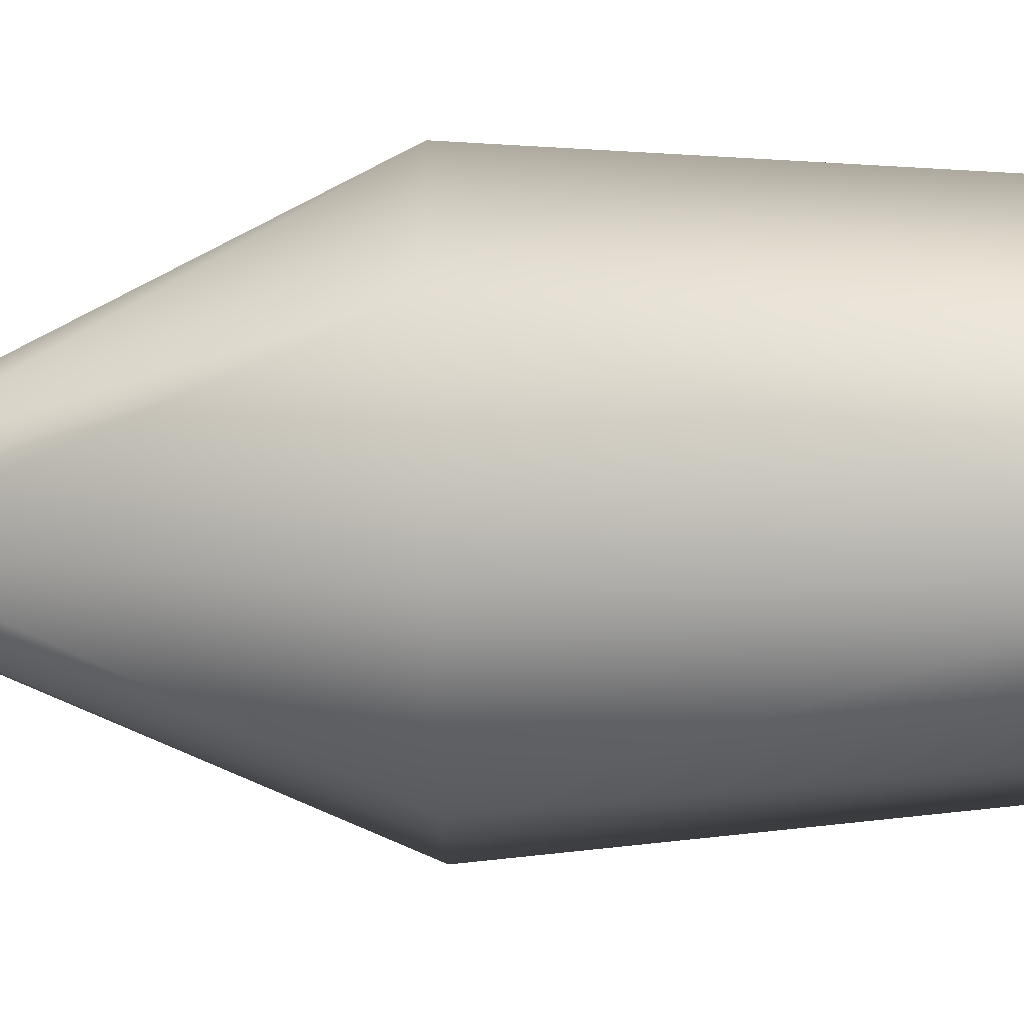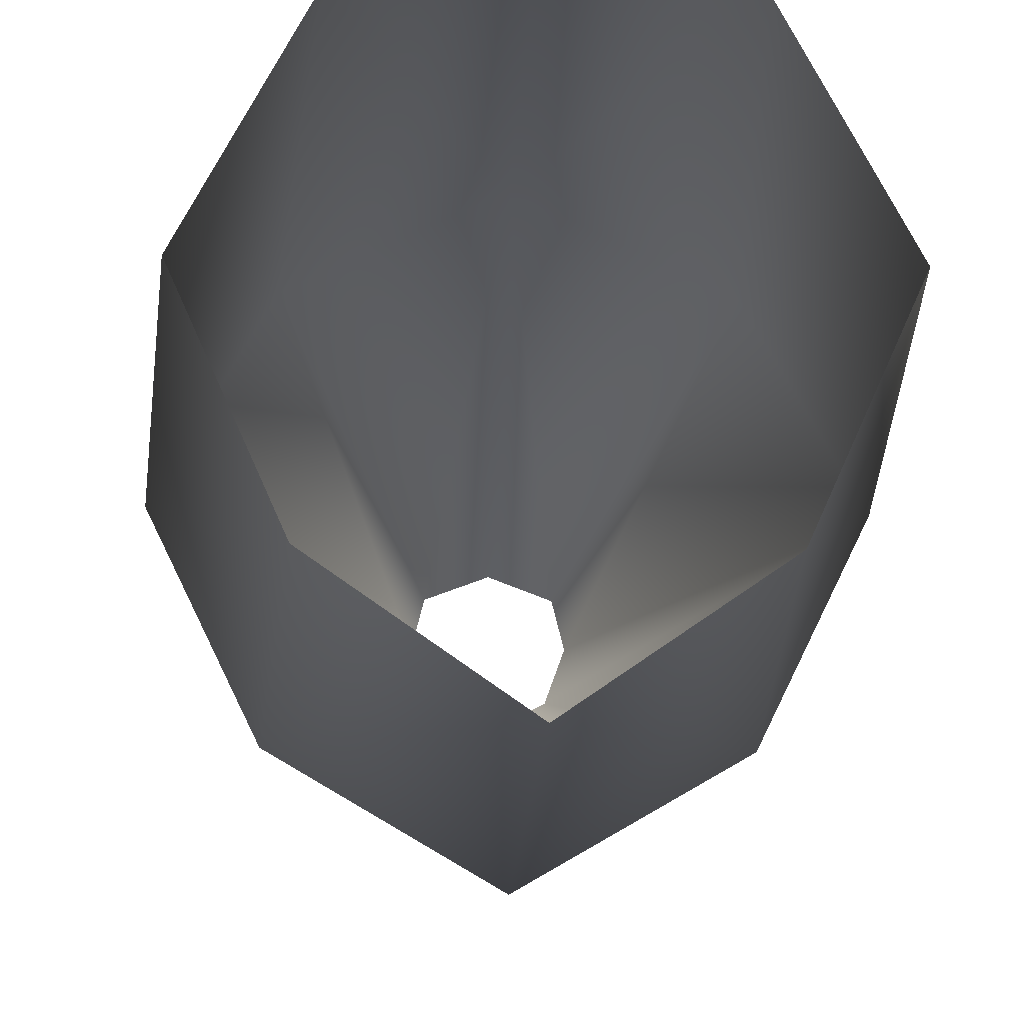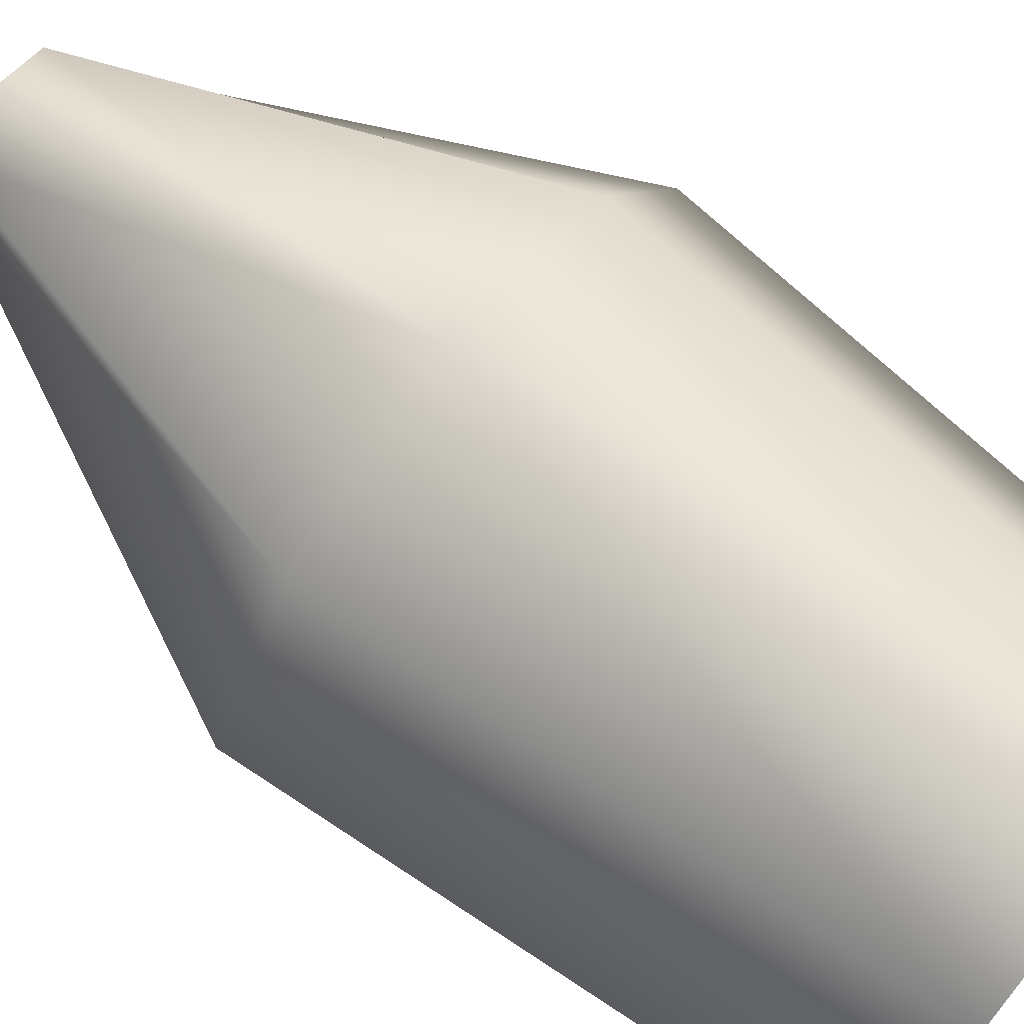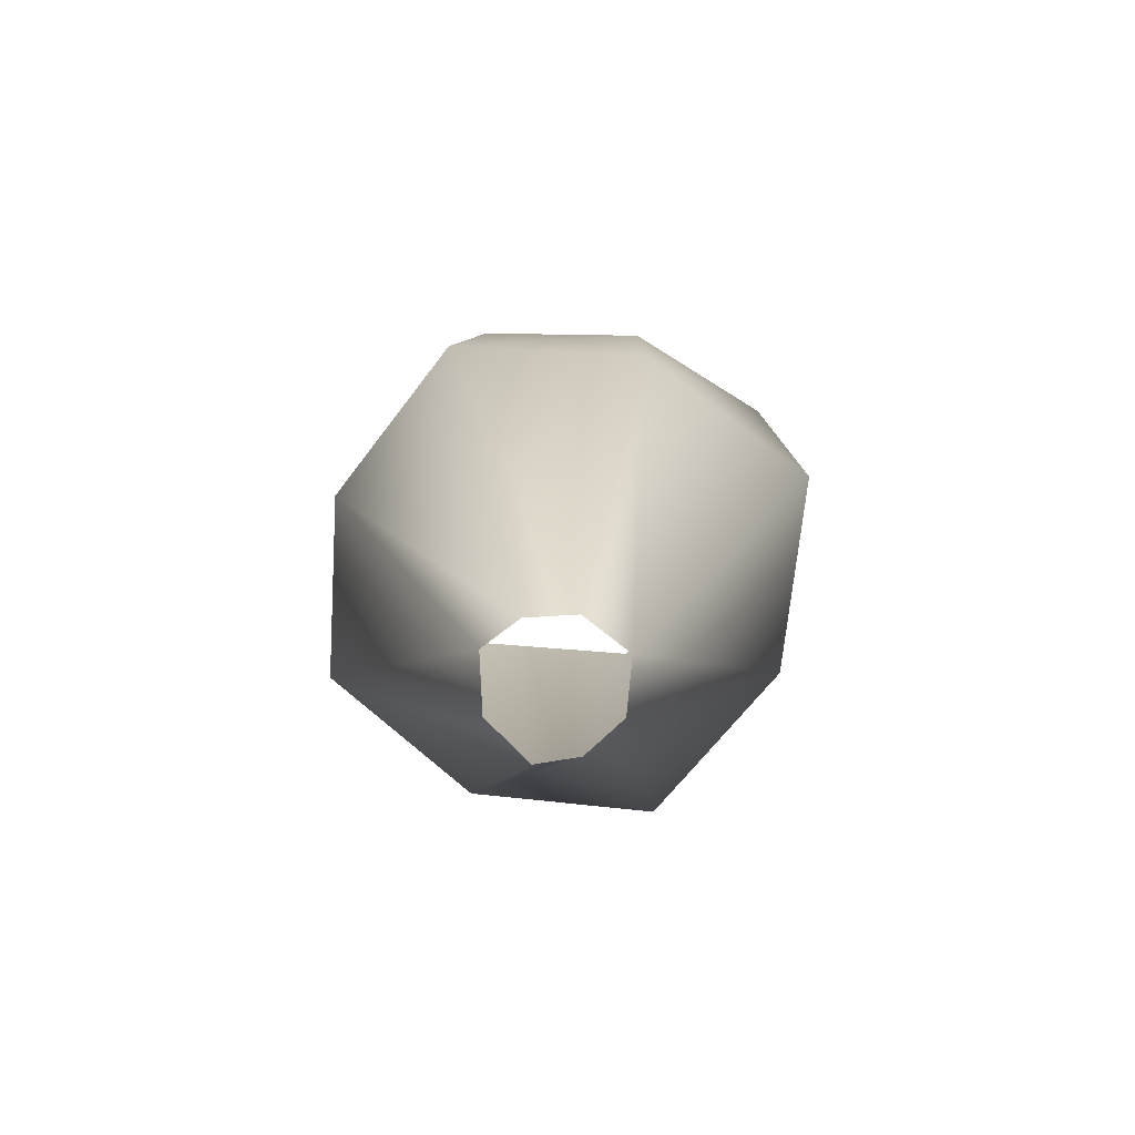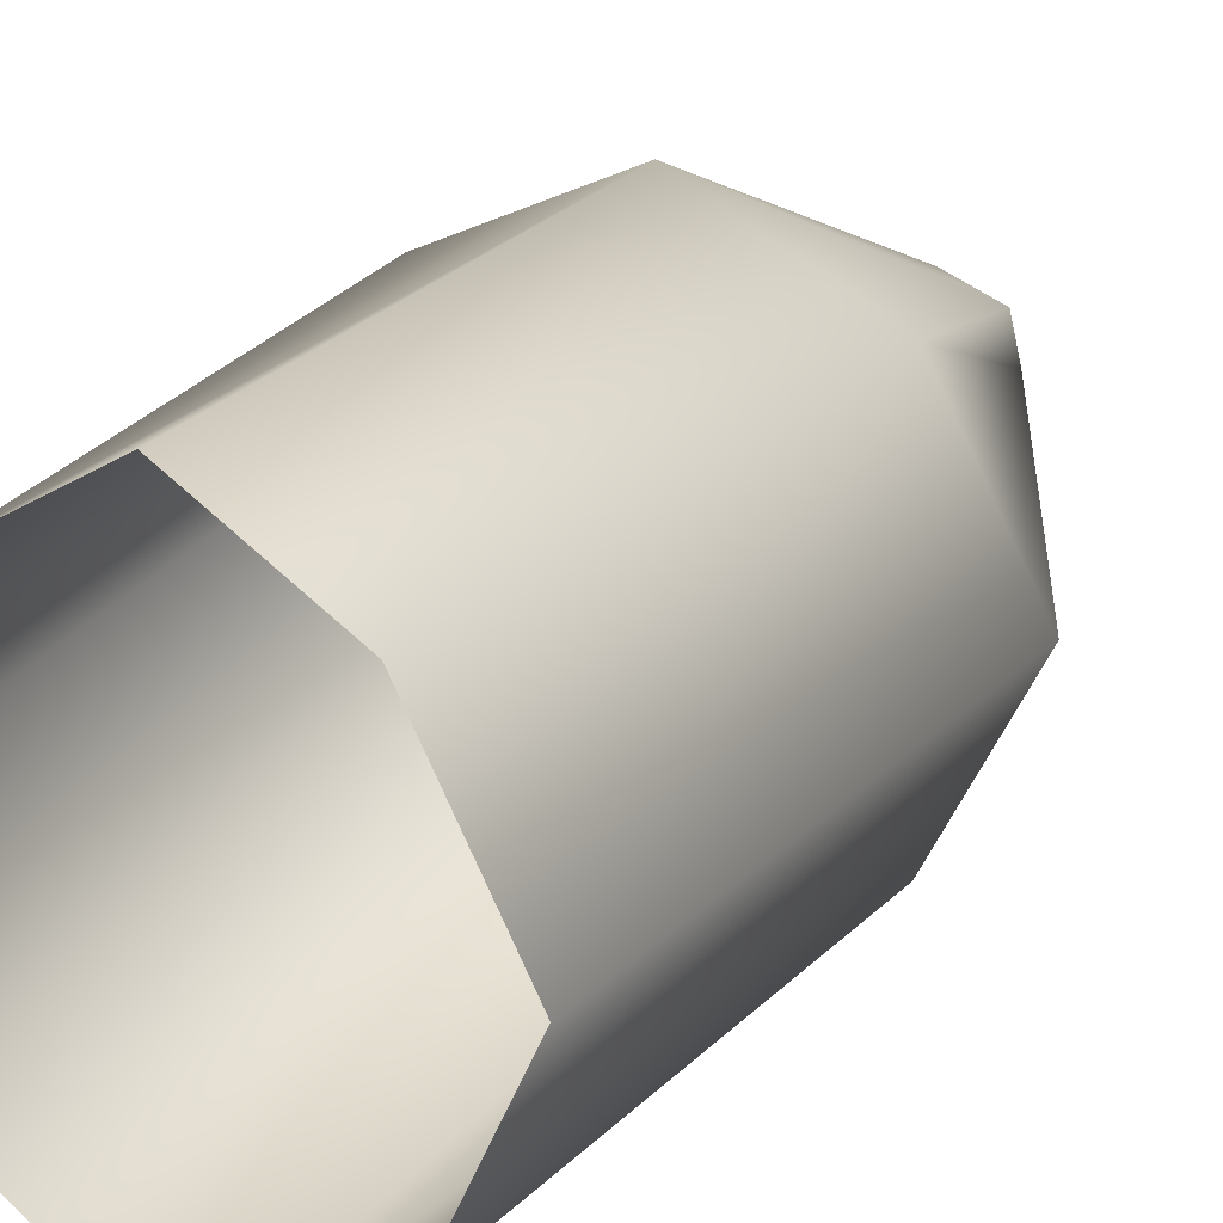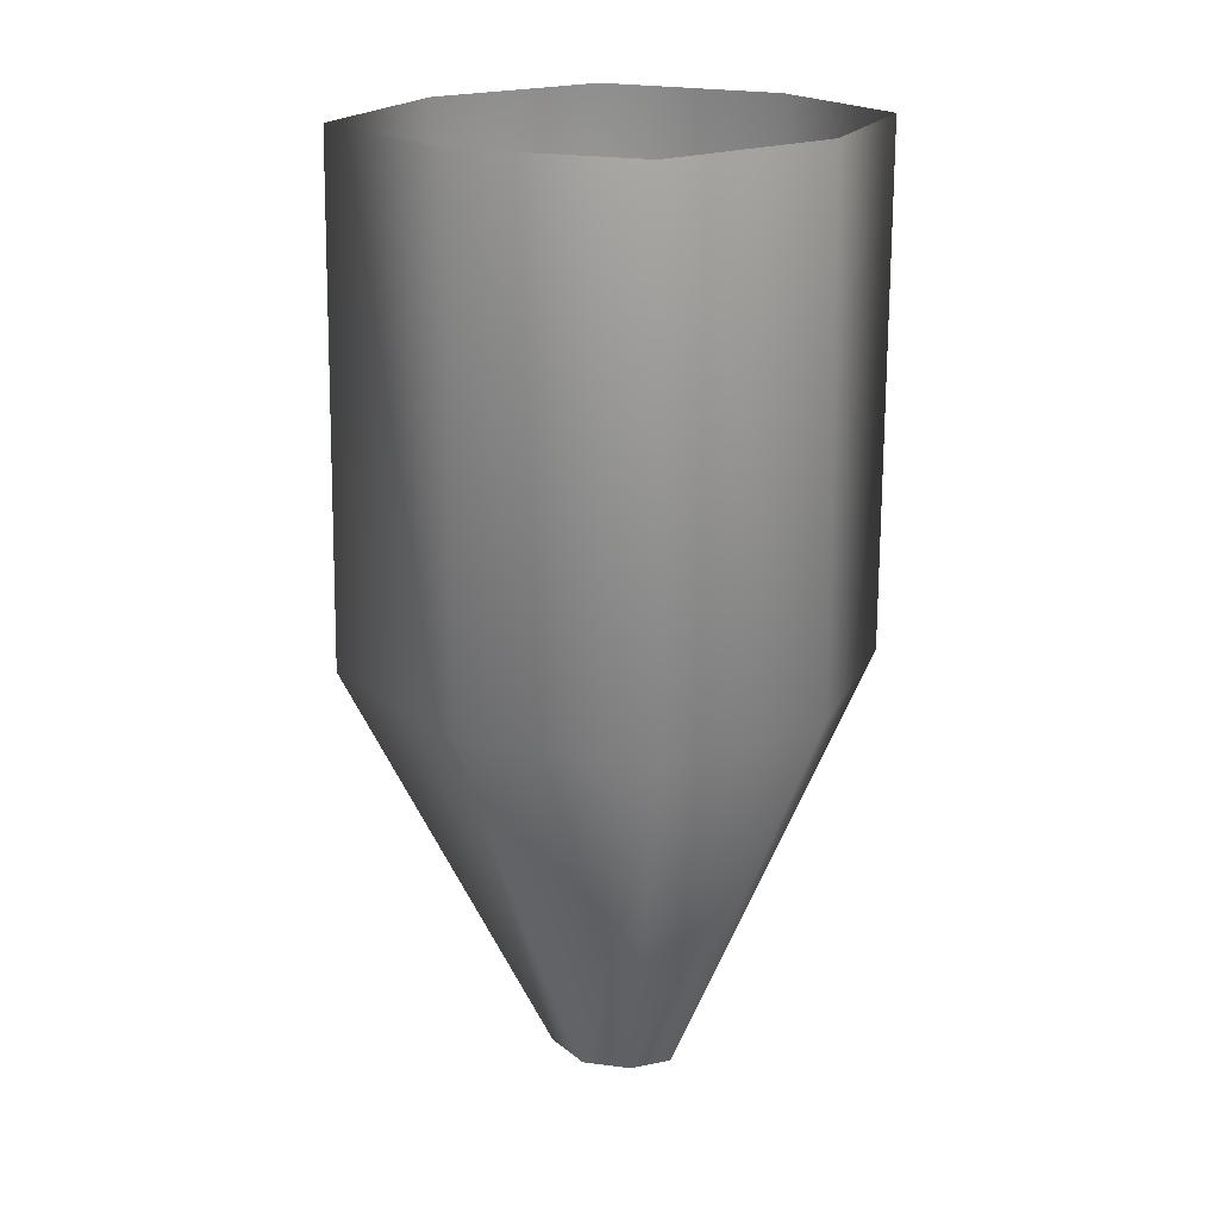
<metadata>
{"format":"obj","ext":"obj","renderer":"f3d","projection":"perspective","resolution":1024,"background":"white","views":[{"elev":-79.4,"azim":91.5,"up":"+Z"},{"elev":-16.0,"azim":177.5,"up":"+Z"},{"elev":73.5,"azim":128.0,"up":"+Z"},{"elev":-78.4,"azim":113.2,"up":"+Y"},{"elev":23.4,"azim":-151.8,"up":"+Z"},{"elev":20.4,"azim":-96.4,"up":"+Y"}]}
</metadata>
<code>
o queue2_Wolf.004
v -1.904 -12.25 0.3359
v -1.591 -12.25 1.59
v -4.997 0.02089 5.264
v -7.722 0.02089 0.3941
v 0 -12.25 2.193
v 0 0.02089 7.697
v 0 -12.25 -1.799
v -1.412 -12.25 -1.032
v -5.196 0.02089 -4.791
v 0 0.0209 -7.836
v -3.883 15.42 5.281
v -6.465 15.42 0.3526
v 0 15.42 7.652
v -4.24 15.42 -4.621
v 0 15.42 -7.577
v 1.904 -12.25 0.3359
v 7.722 0.02089 0.3941
v 4.997 0.02089 5.264
v 1.591 -12.25 1.59
v 5.196 0.02089 -4.791
v 1.412 -12.25 -1.032
v 6.465 15.42 0.3526
v 3.883 15.42 5.281
v 4.24 15.42 -4.621
f 1 2 3 4
f 2 5 6 3
f 7 8 9 10
f 8 1 4 9
f 3 11 12 4
f 6 13 11 3
f 9 14 15 10
f 4 12 14 9
f 16 17 18 19
f 19 18 6 5
f 7 10 20 21
f 21 20 17 16
f 18 17 22 23
f 6 18 23 13
f 20 10 15 24
f 17 20 24 22

</code>
